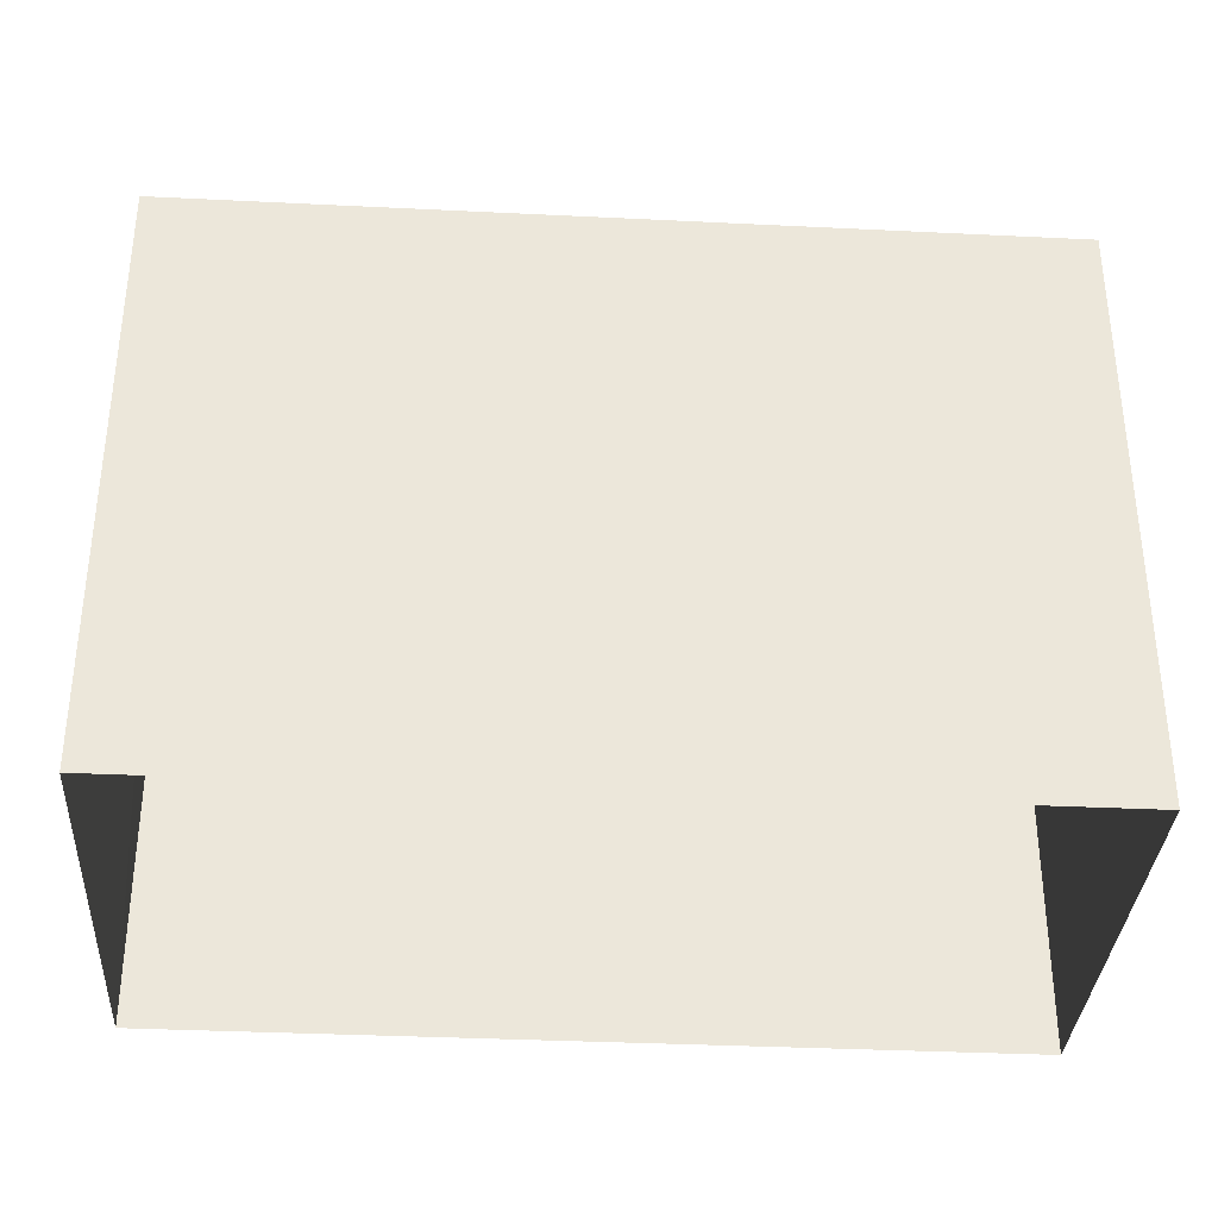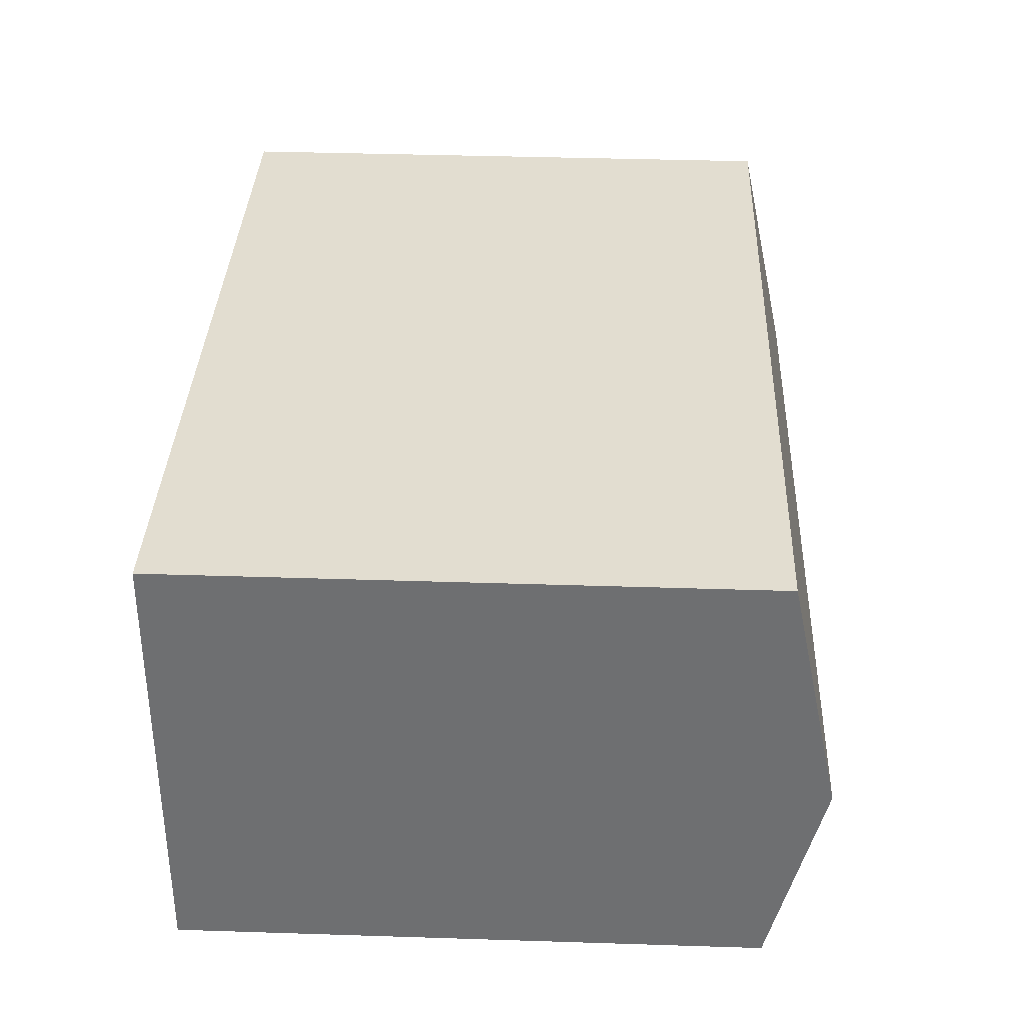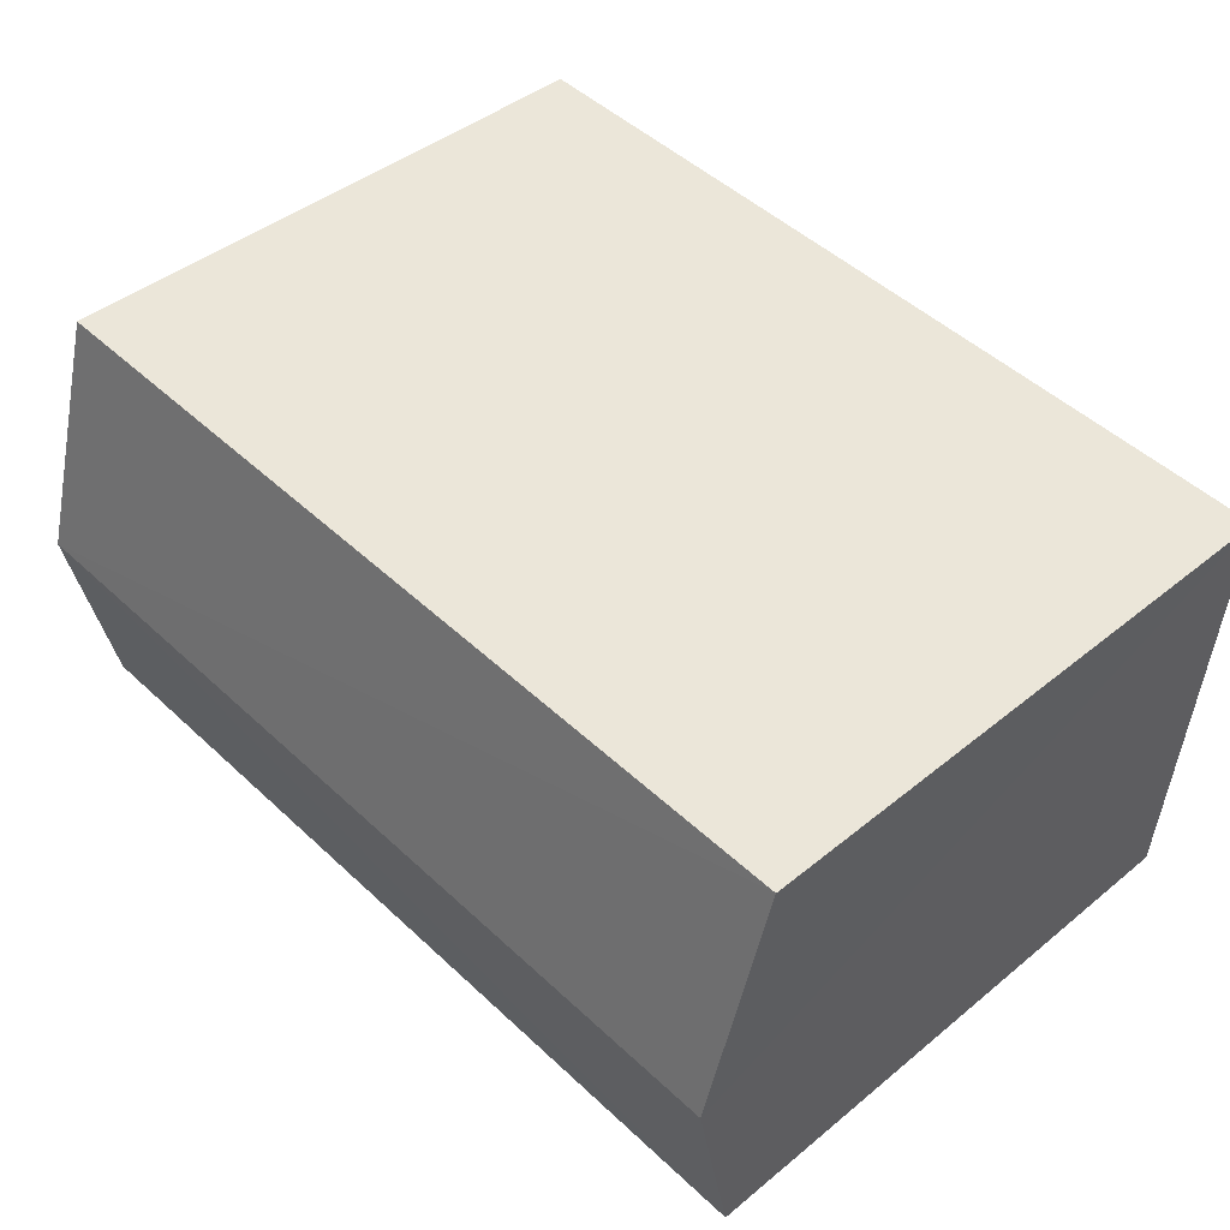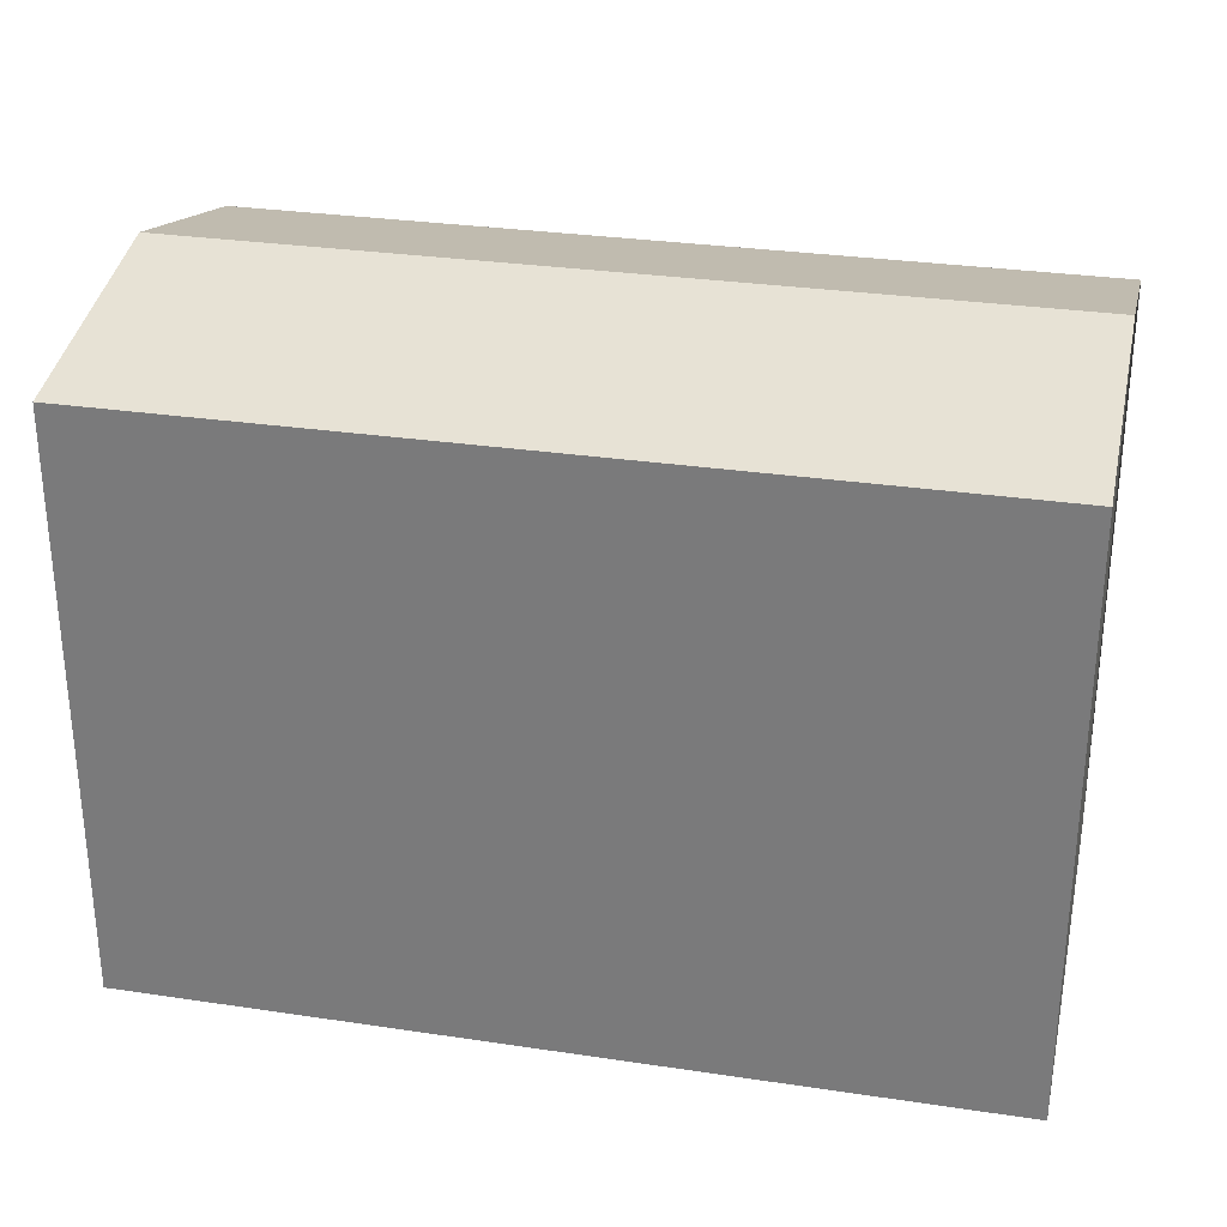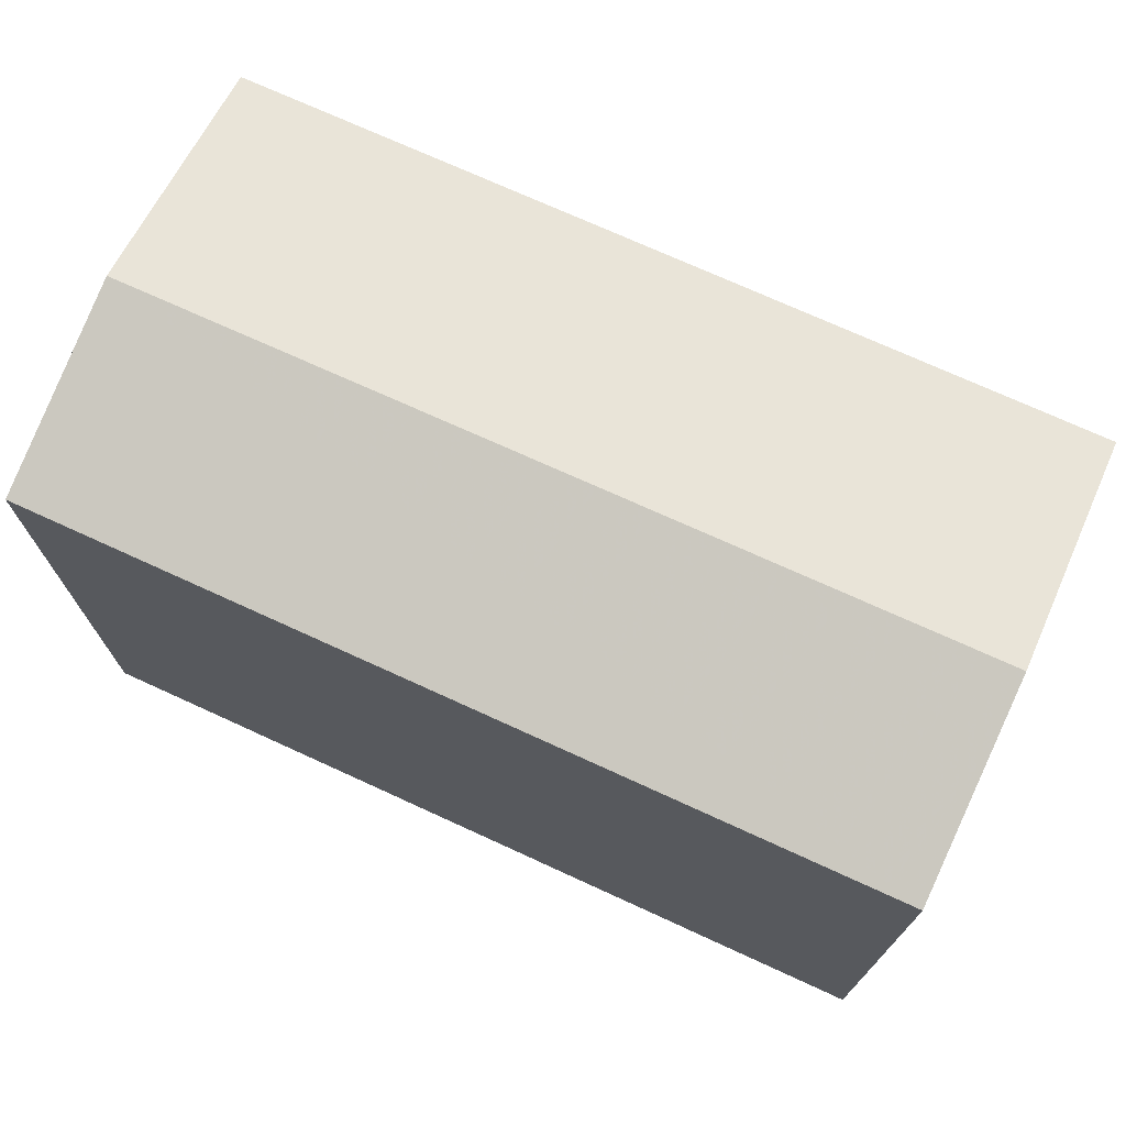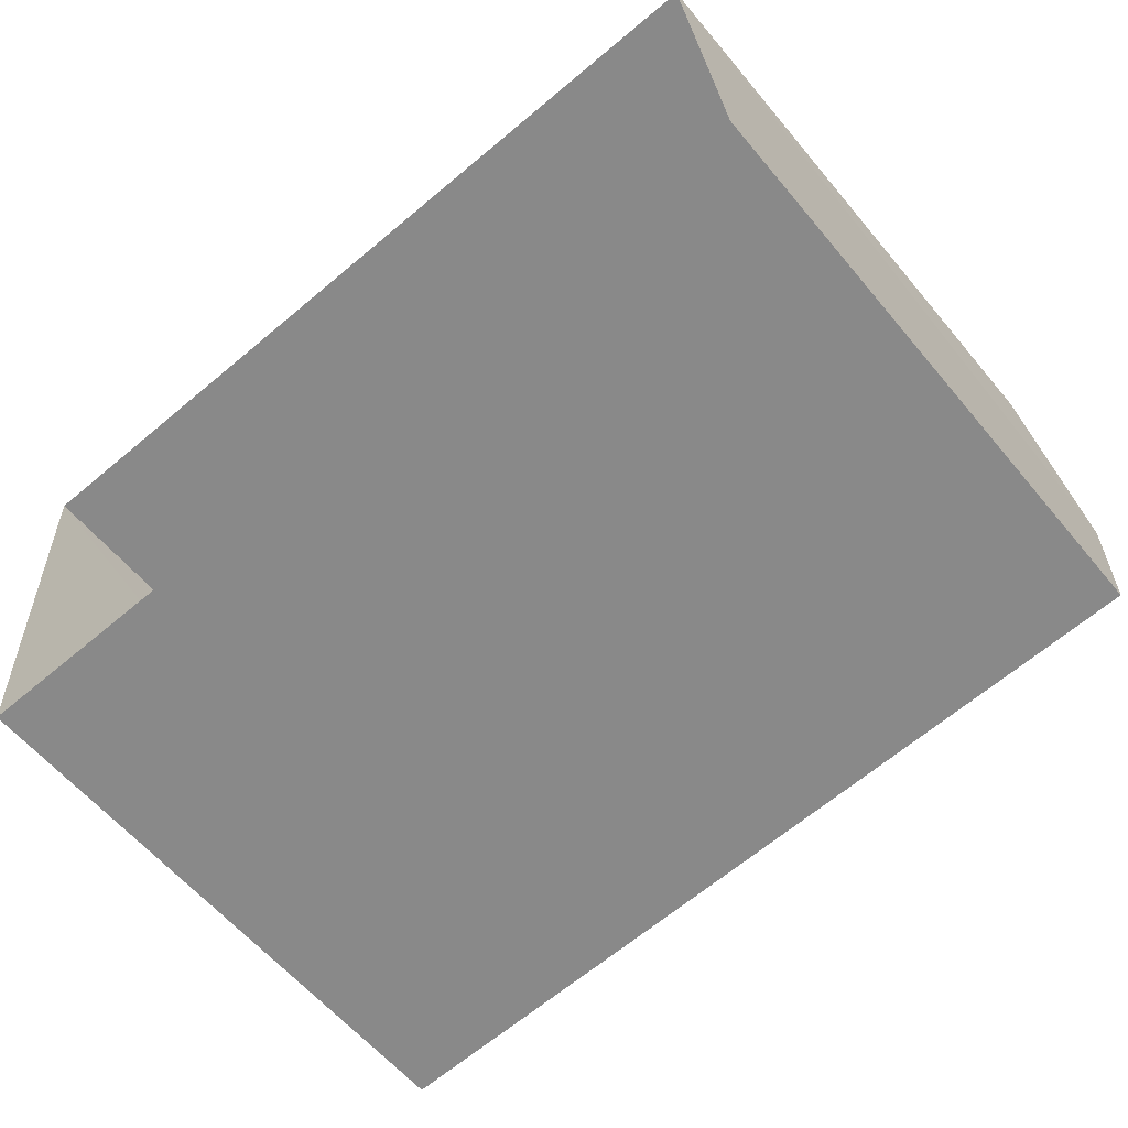
<metadata>
{"format":"obj","ext":"obj","renderer":"f3d","projection":"perspective","resolution":1024,"background":"white","views":[{"elev":-34.2,"azim":172.1,"up":"+Z"},{"elev":39.5,"azim":-87.7,"up":"+Y"},{"elev":42.9,"azim":45.9,"up":"+Y"},{"elev":29.6,"azim":-171.7,"up":"+Z"},{"elev":72.6,"azim":20.5,"up":"+Z"},{"elev":-60.2,"azim":-140.2,"up":"+Y"}]}
</metadata>
<code>
v -3.731e+05 -1.033e+05 30.09
v -3.731e+05 -1.033e+05 30.09
v -3.731e+05 -1.033e+05 30.09
v -3.731e+05 -1.033e+05 30.09
v -3.731e+05 -1.033e+05 37.95
v -3.731e+05 -1.033e+05 37.31
v -3.731e+05 -1.033e+05 37.95
v -3.731e+05 -1.033e+05 37.31
v -3.731e+05 -1.033e+05 37.31
v -3.731e+05 -1.033e+05 37.31
f 1 2 3
f 1 4 2
f 5 6 7
f 5 8 6
f 9 10 5
f 7 9 5
f 10 1 5
f 1 3 5
f 3 8 5
f 8 3 2
f 6 8 2
f 6 2 7
f 2 4 7
f 4 9 7
f 10 4 1
f 10 9 4

</code>
